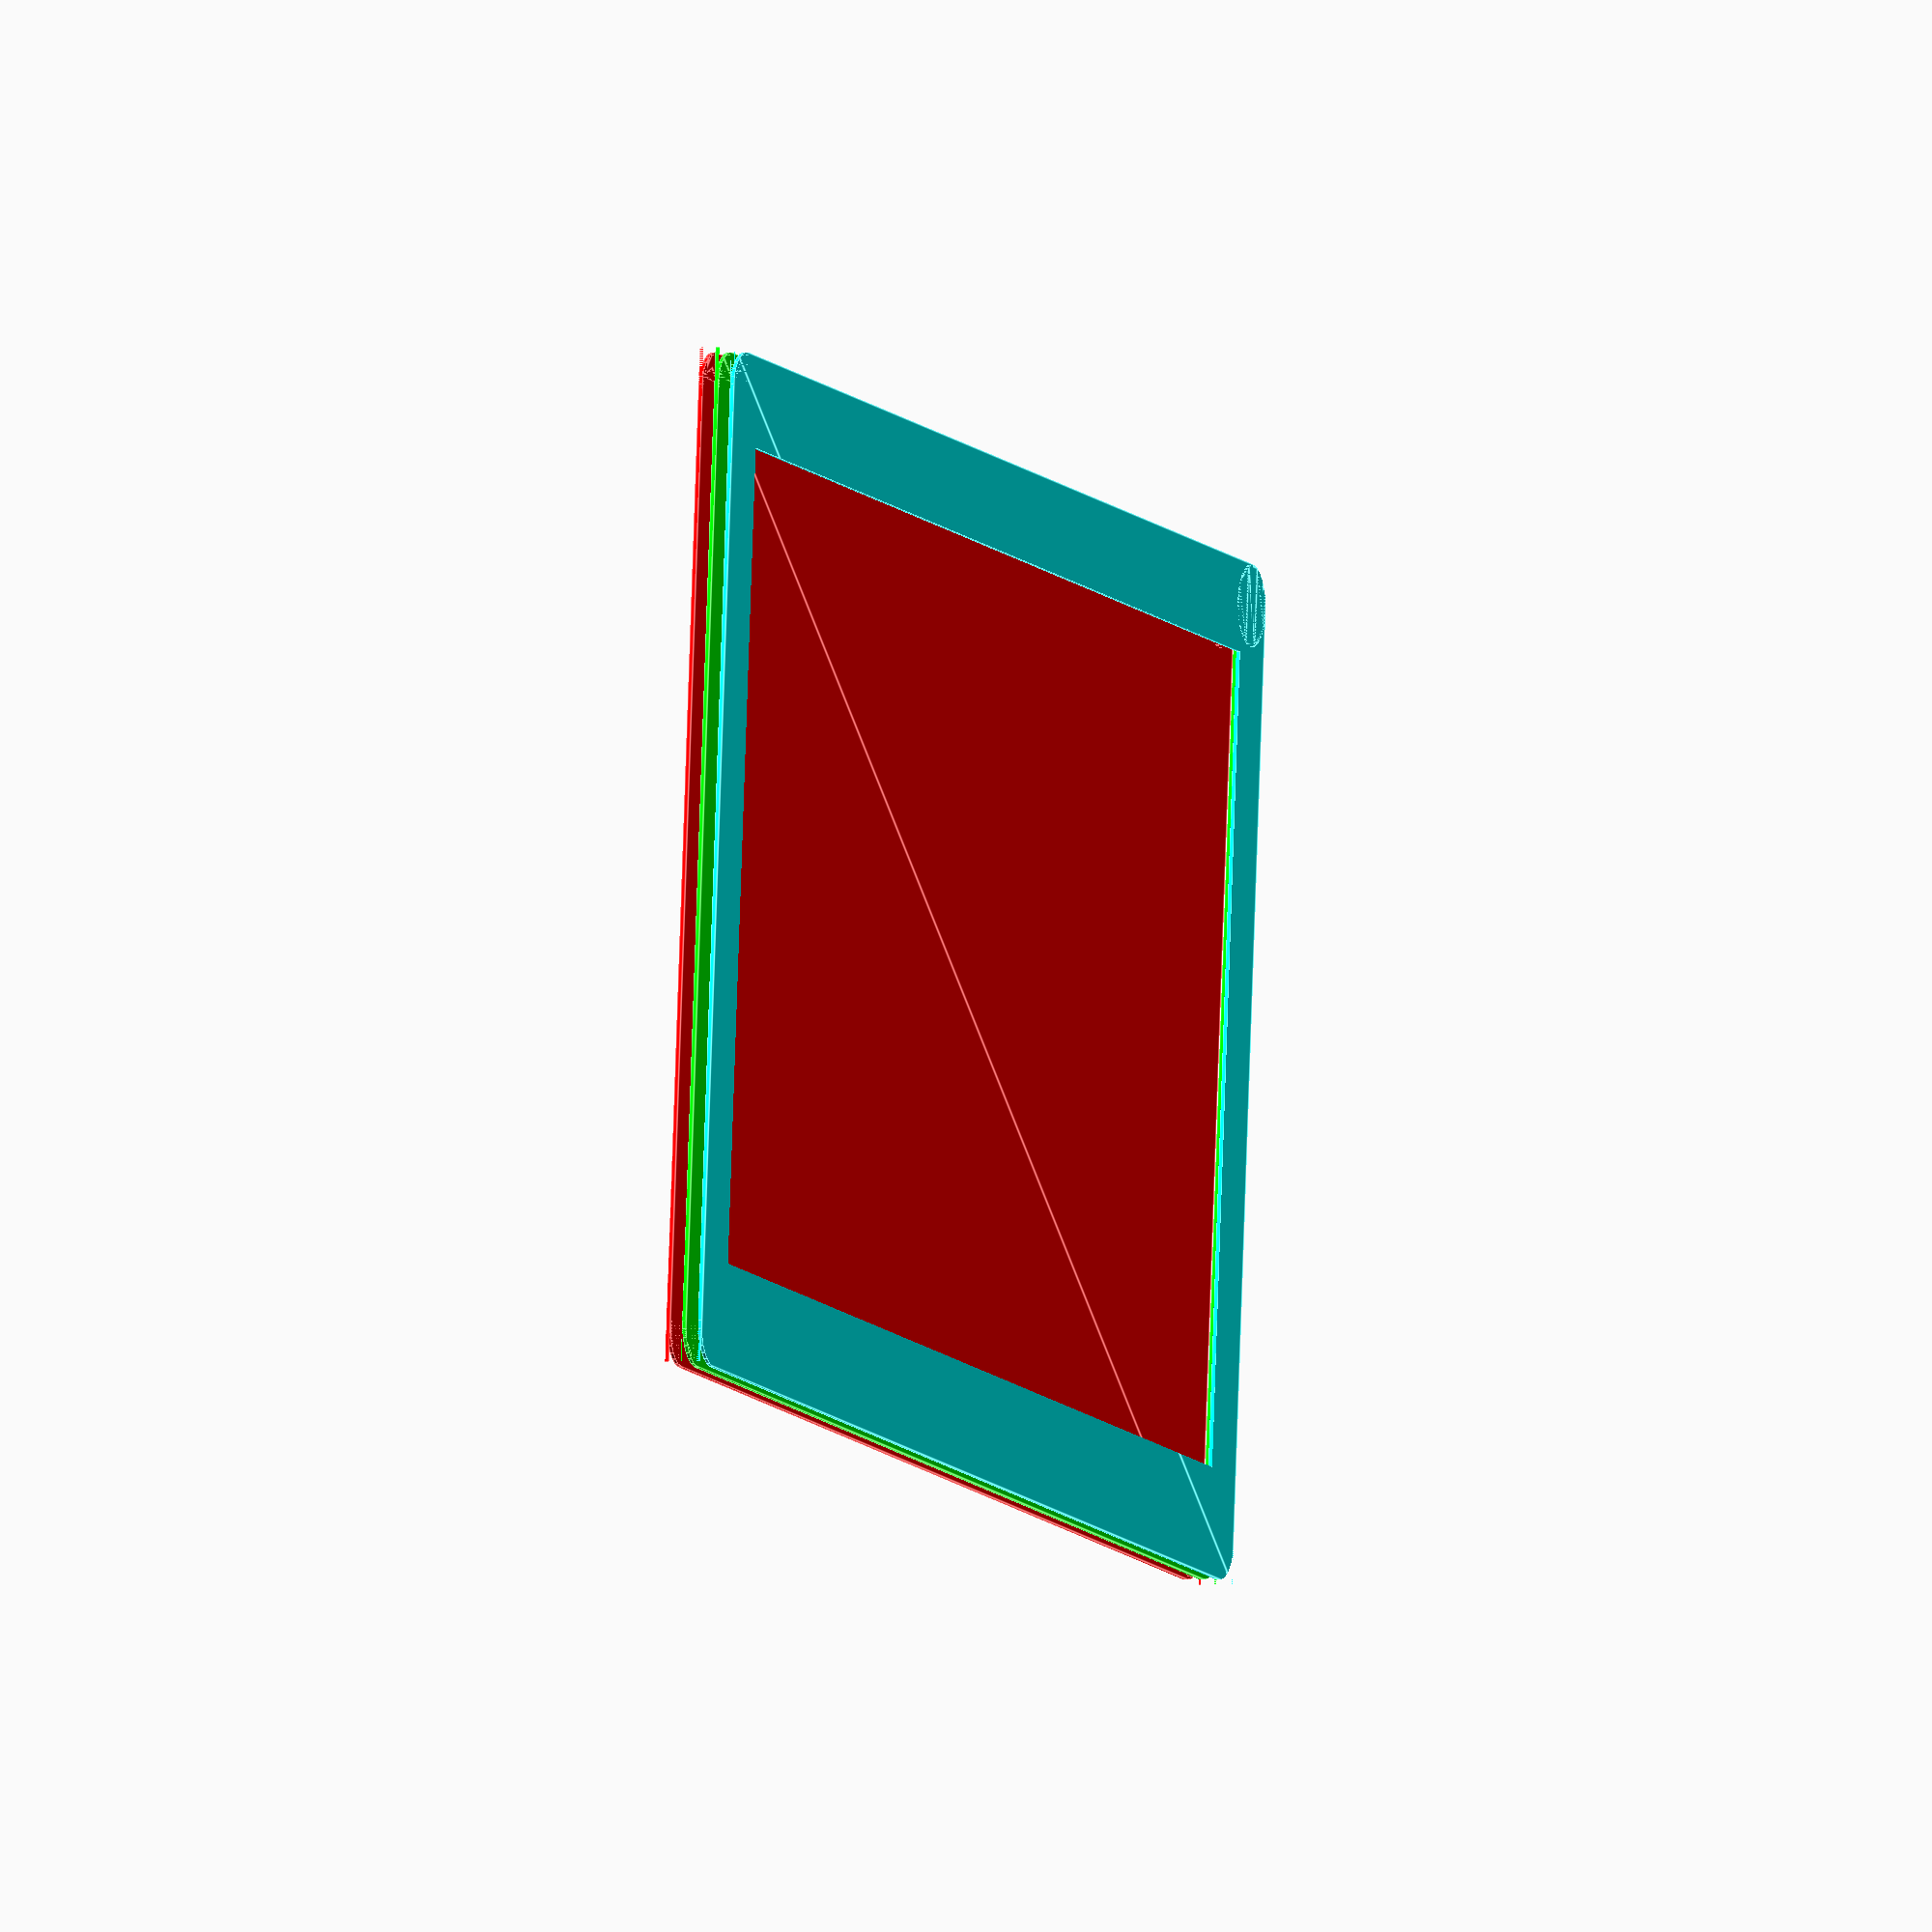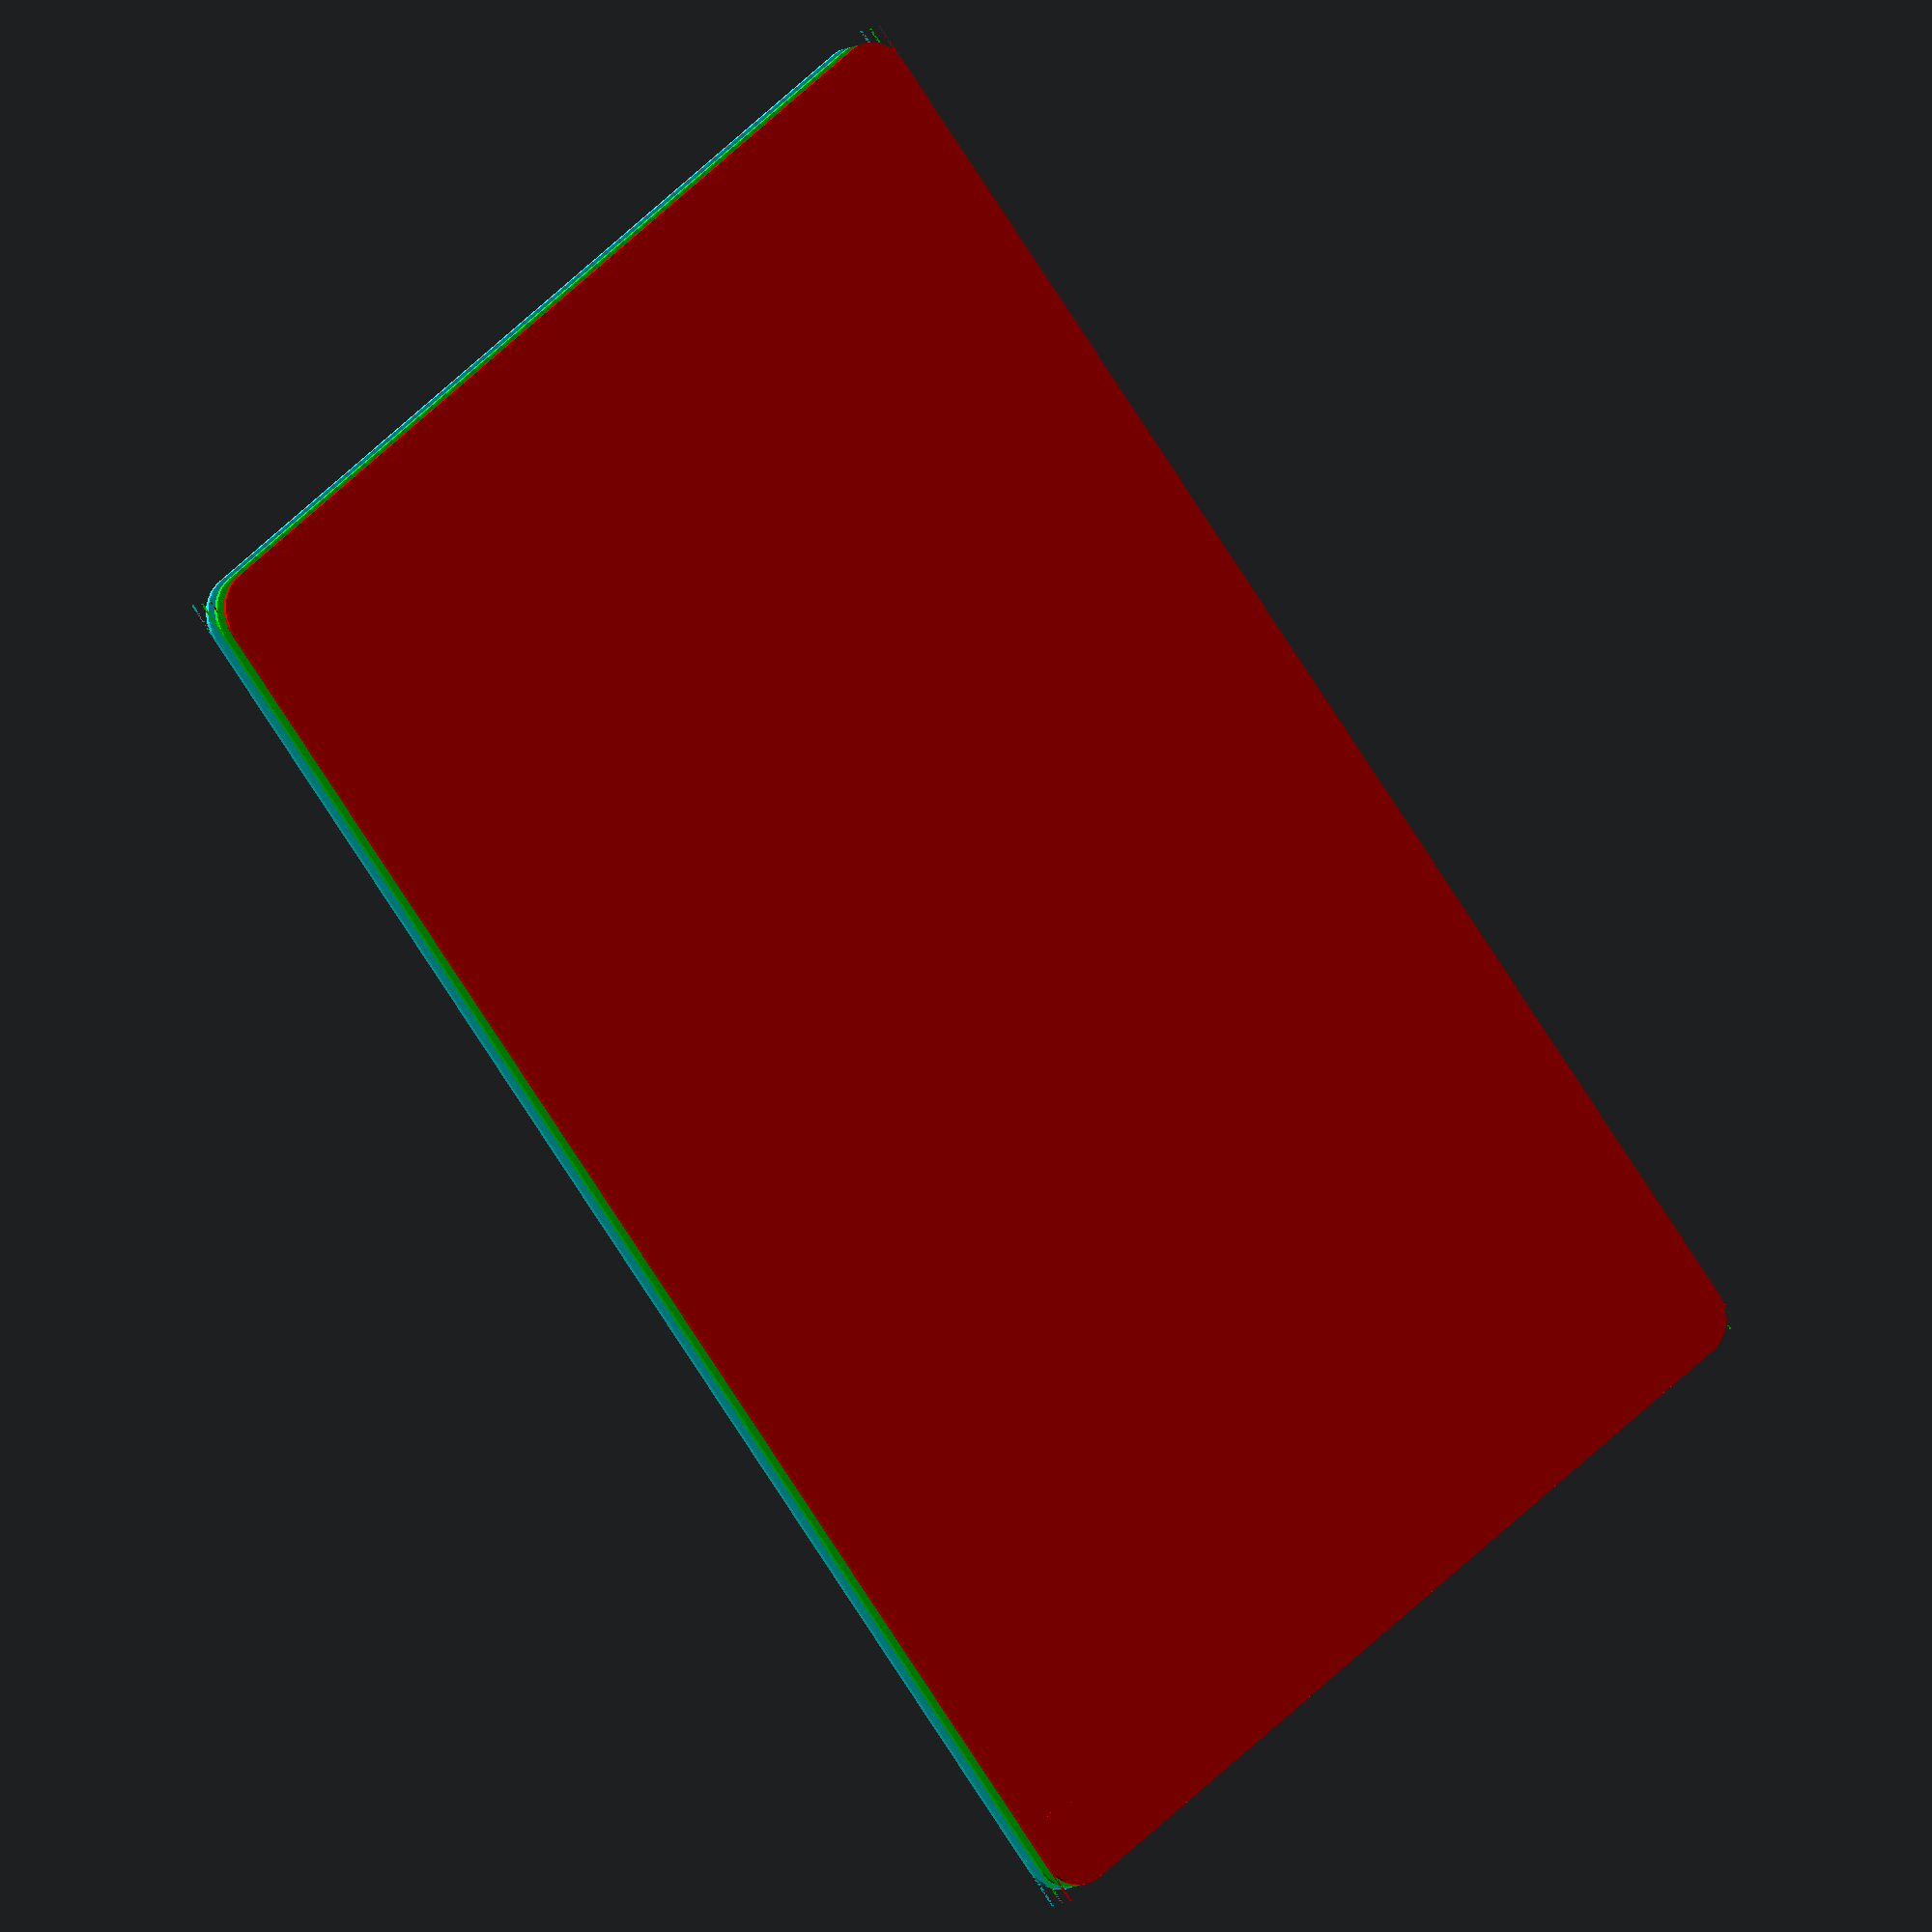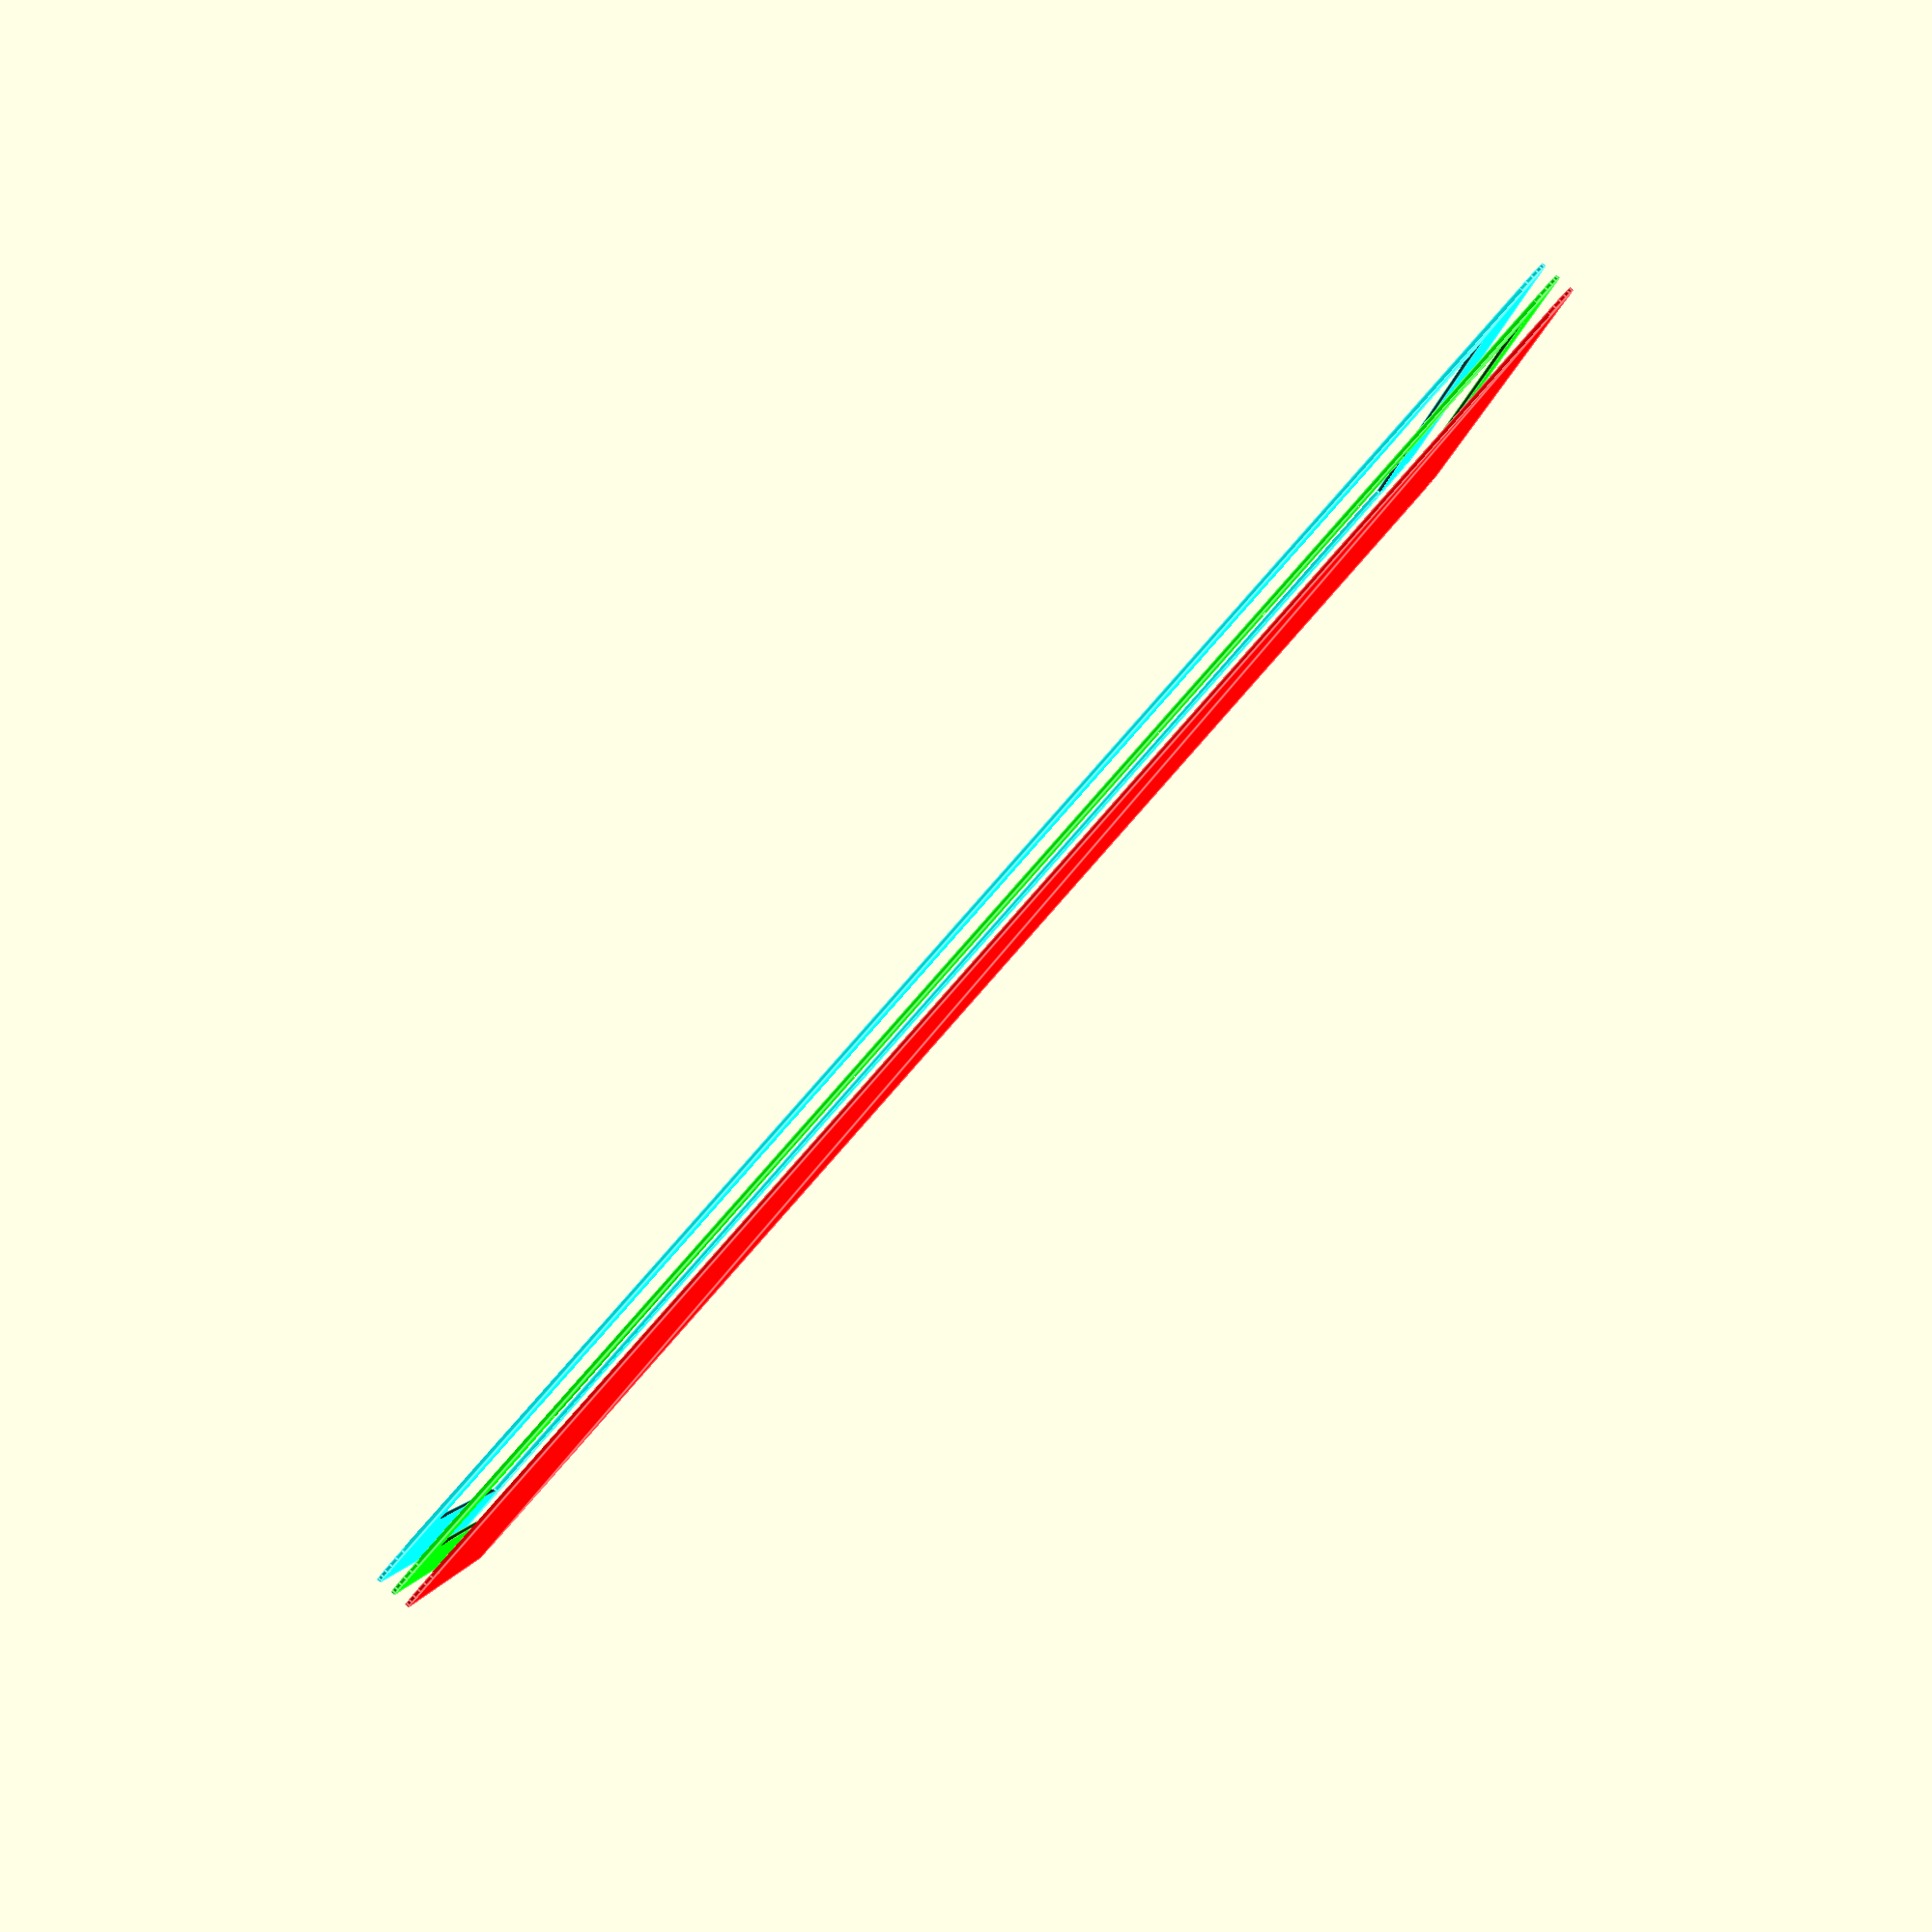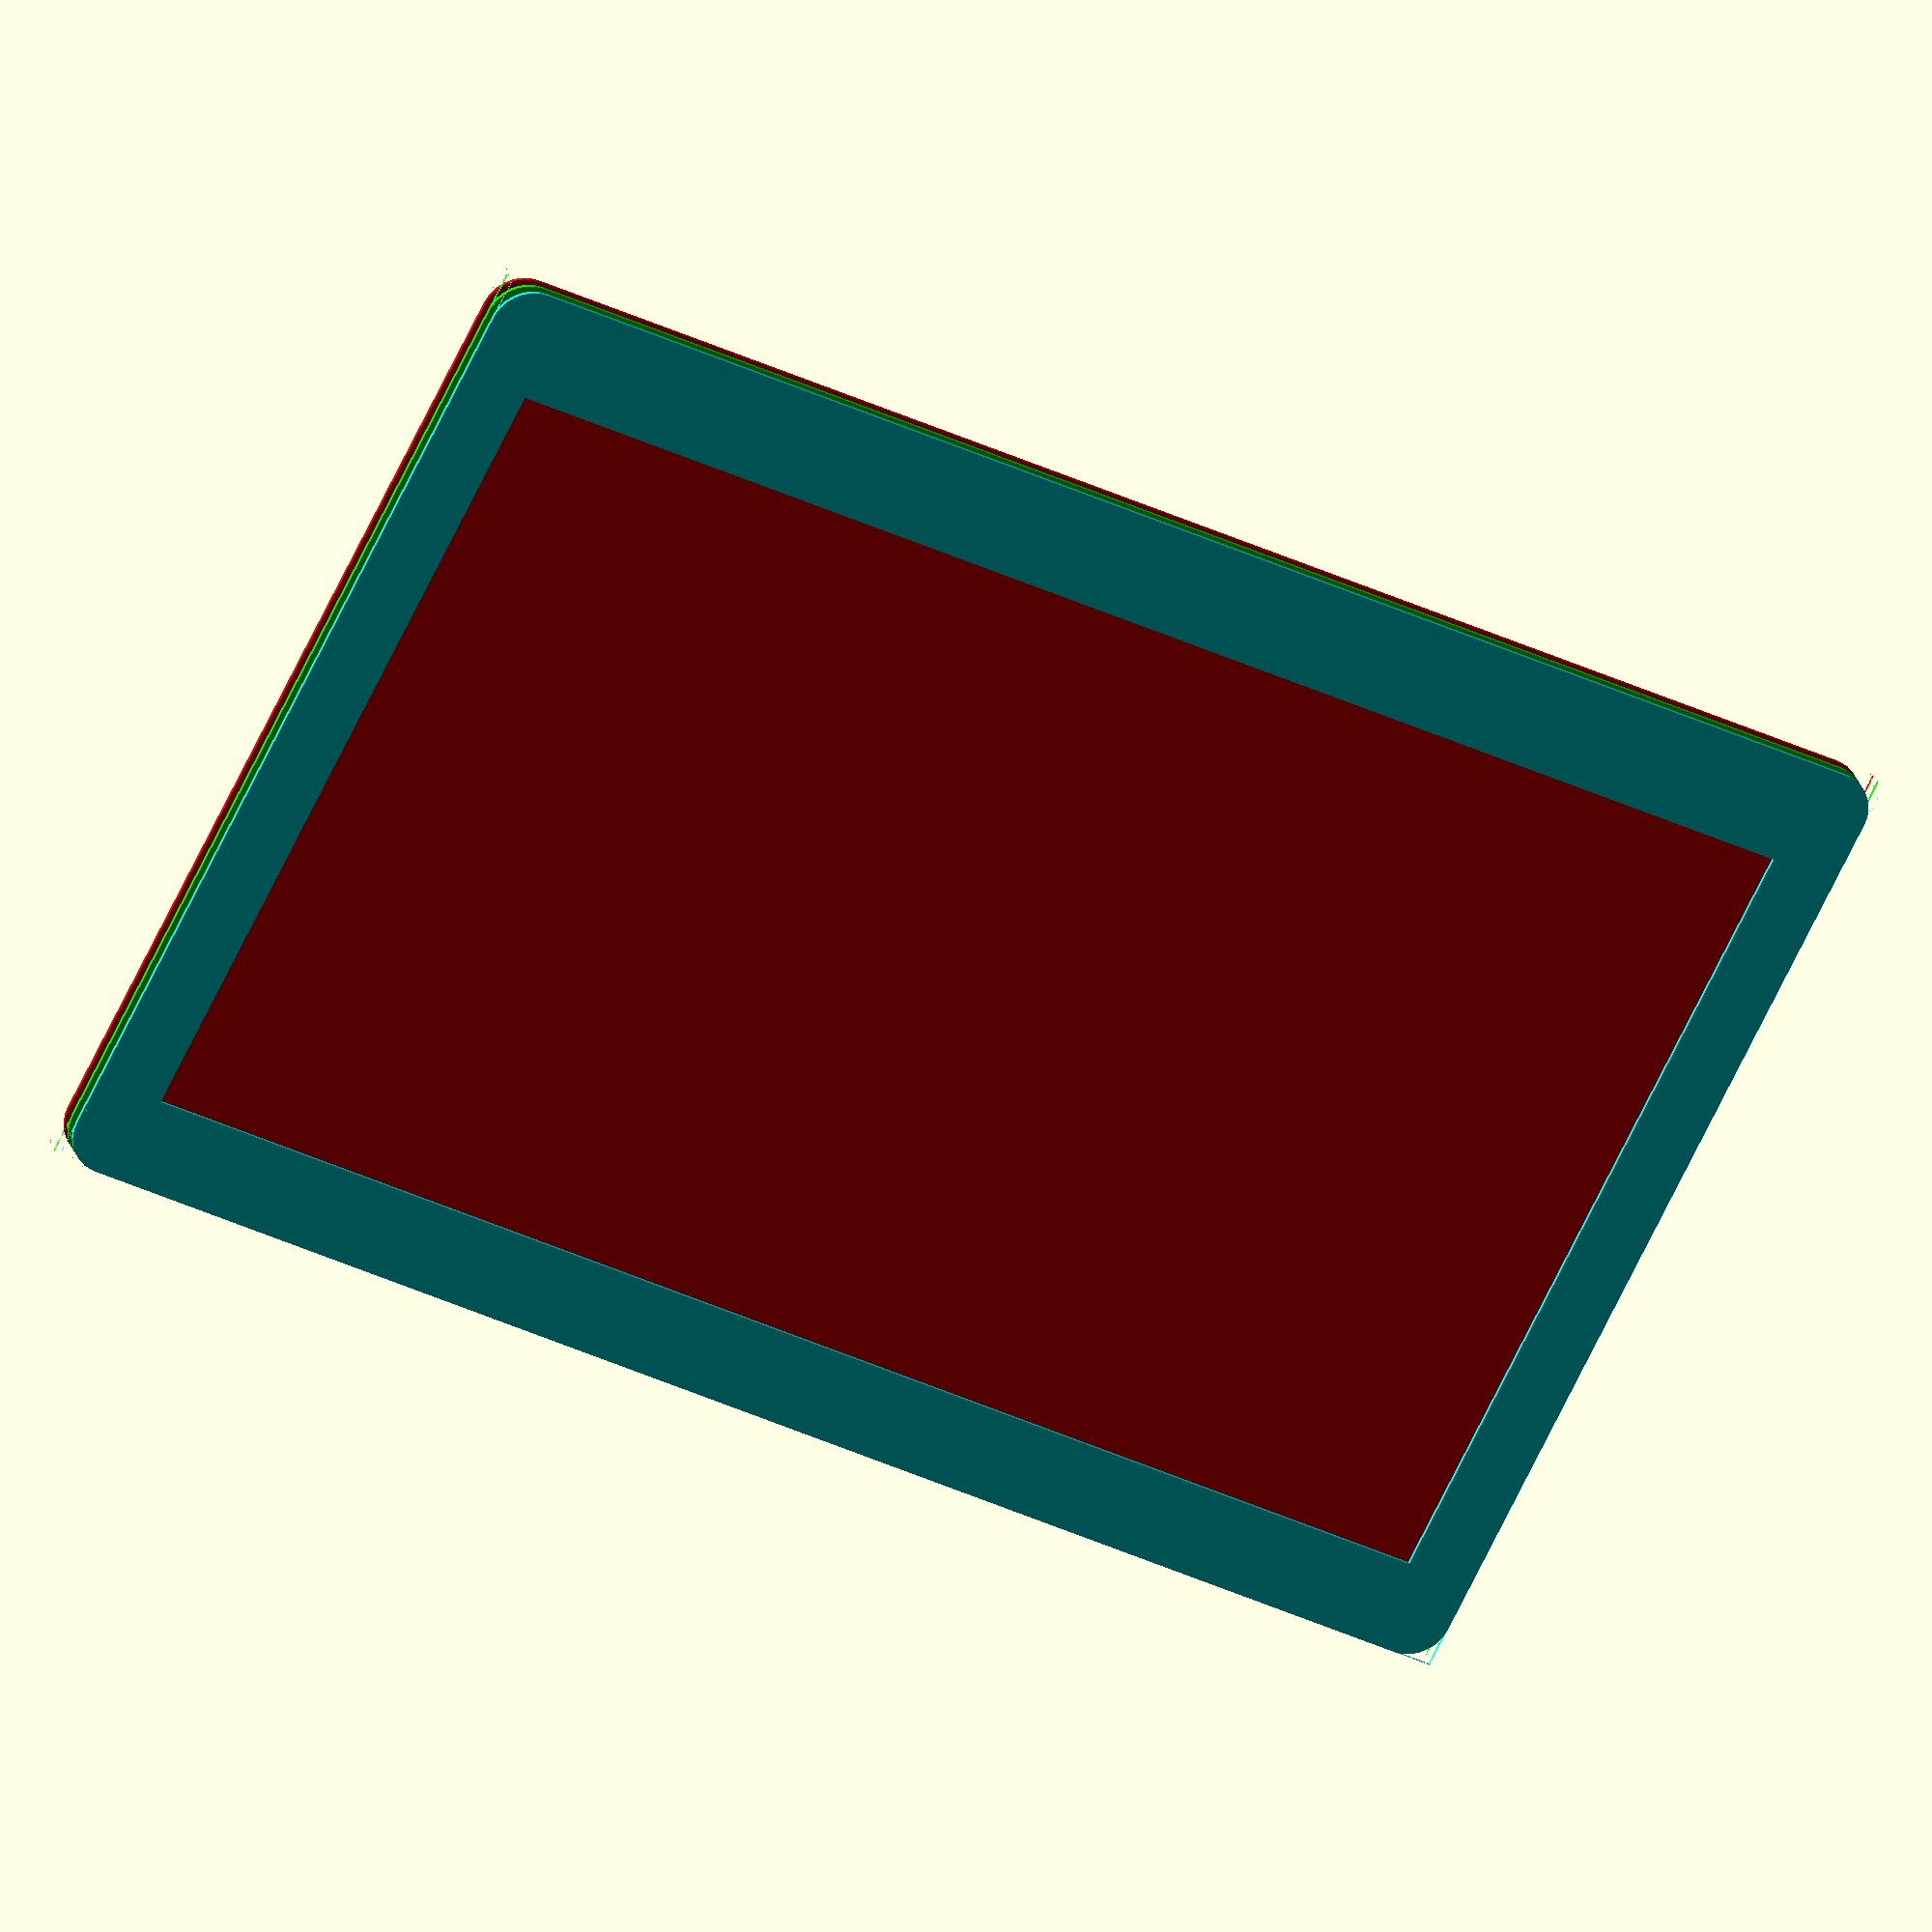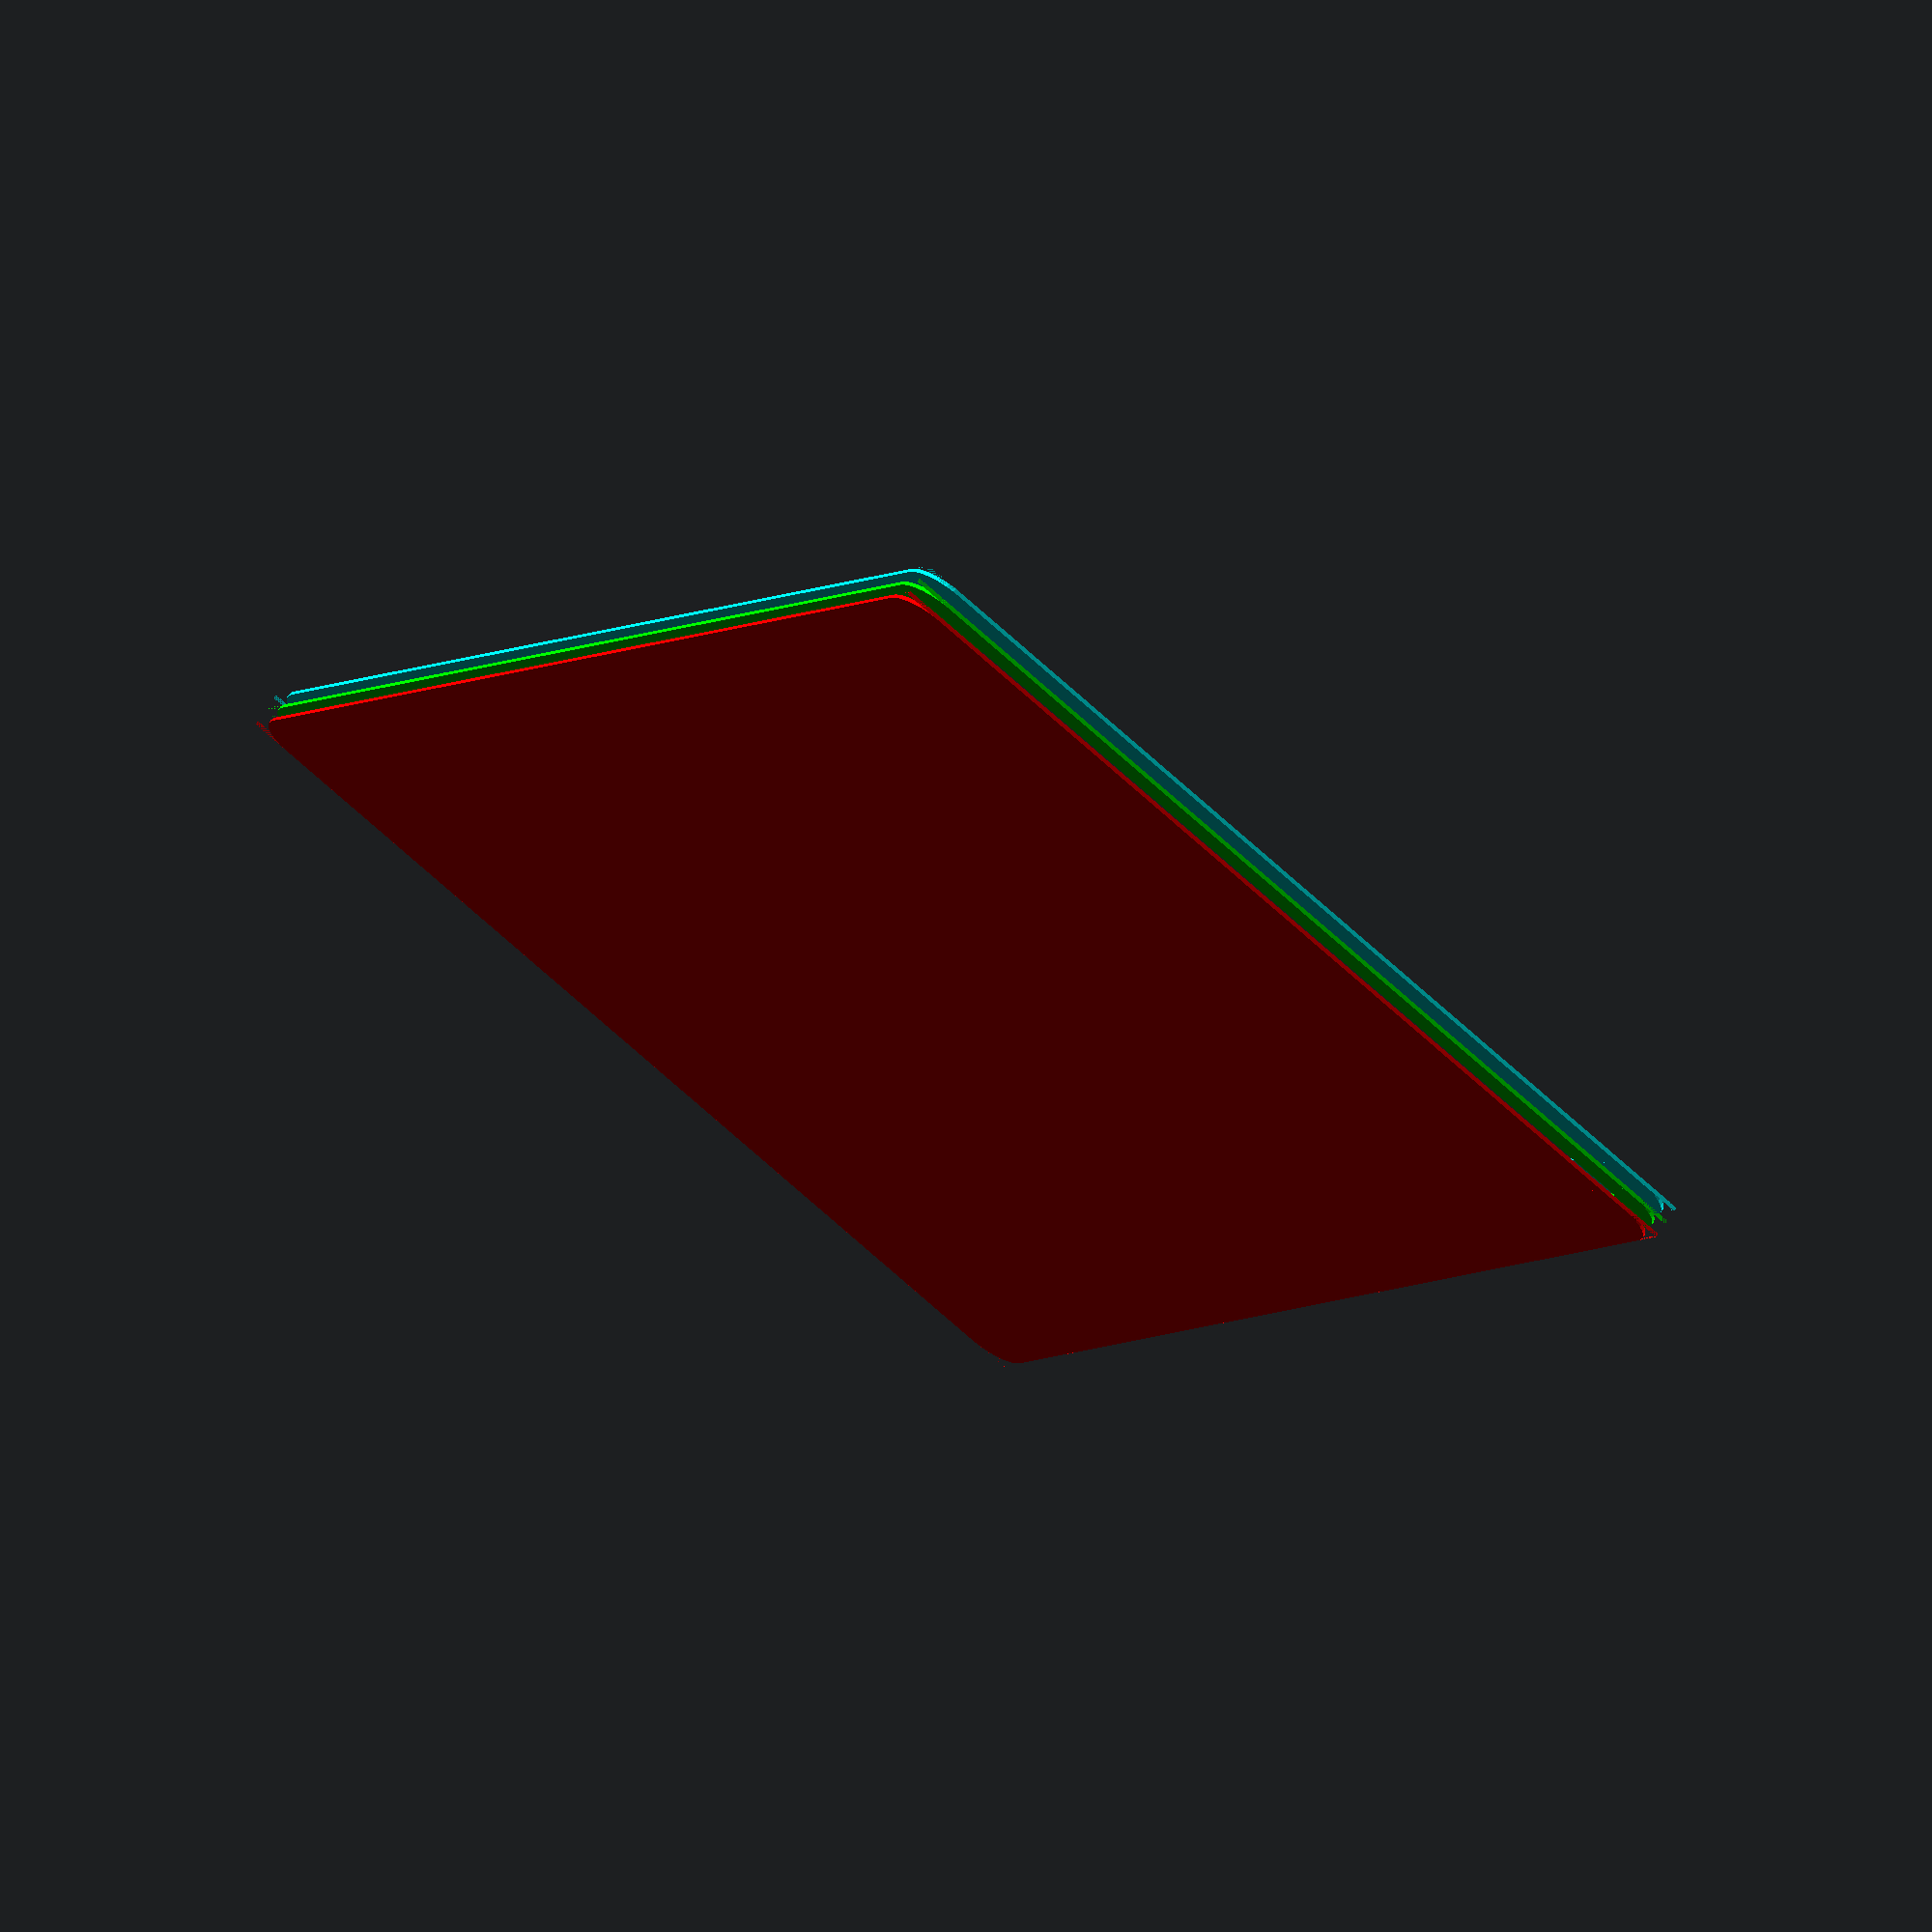
<openscad>
corner_radius = 10;
left_offset = 4;
right_offset = 9;
down_offset = 7;
up_offset = 3;
x_panel = 360;
y_panel = 218;
x_foil = 282;
y_foil = 11;
f_foil = 37;
x_screen = x_panel - (right_offset + left_offset);
y_screen = y_panel - (up_offset + down_offset + y_foil);
//length = 381;
//width = 230;
x_edge = 8;
y_edge = 8;
x_housing = (x_edge * 2) + x_panel + (right_offset-left_offset);
y_housing = (y_edge * 2) + y_panel + y_foil;



color("red")  create_base(x_housing,y_housing,corner_radius);
color("lime") translate ([0,0,4]) create_insert(x_housing,y_housing,corner_radius);
color("cyan") translate ([0,0,8]) create_top(x_housing,y_housing,corner_radius);

module create_top(x,y,r)
{
    difference(){
        create_base(x,y,r);
        translate([(left_offset+(right_offset-left_offset))+x_edge,(down_offset+y_edge+y_foil)]){
            square([x_screen,y_screen]);
        }
    }
}


module create_insert(x,y,r){
    difference(){
        create_base(x,y,r);
        translate([(right_offset-left_offset)+x_edge,(down_offset+y_edge+y_foil)]){
                create_screen();
        }
    }
}

module create_screen(){
    square([x_panel,y_panel - y_foil]);
    translate([f_foil, -y_foil]){
        square([x_foil,y_foil]);
    }
}

module create_base(x,y,r){
    difference(){
        square([x,y]);
        translate([0,0]){
            rotate([0,0,0]){
                corner_rounding(r);
            }
        }    
        translate([0,y]){
            rotate([0,0,270]){
                corner_rounding(r);
            }
        }
        translate([x,0]){
            rotate([0,0,90]){
                corner_rounding(r);
            }
        }
        translate([x,y]){
            rotate([0,0,180]){
                corner_rounding(r);
            }
        }
    }
}
module corner_rounding(r)
{       
   translate([r / 2, r / 2])

        difference() {
            square([r + 0.01, r + 0.01], true);

            translate([r/2, r/2])
                circle(r = r, center = true);

        }
}
</openscad>
<views>
elev=2.4 azim=5.8 roll=289.6 proj=o view=edges
elev=9.6 azim=129.6 roll=147.9 proj=o view=wireframe
elev=92.2 azim=357.1 roll=48.6 proj=p view=edges
elev=154.9 azim=27.2 roll=194.7 proj=o view=wireframe
elev=292.2 azim=240.7 roll=213.2 proj=o view=solid
</views>
